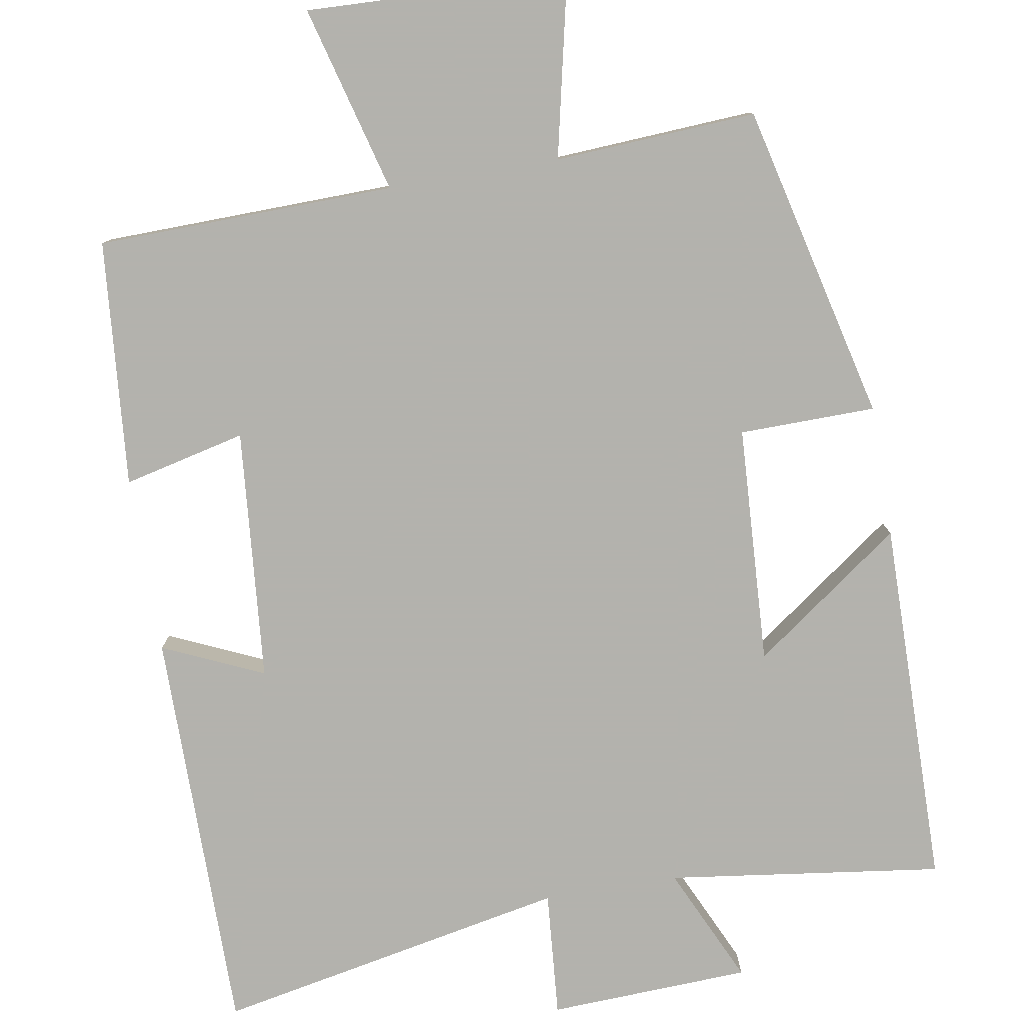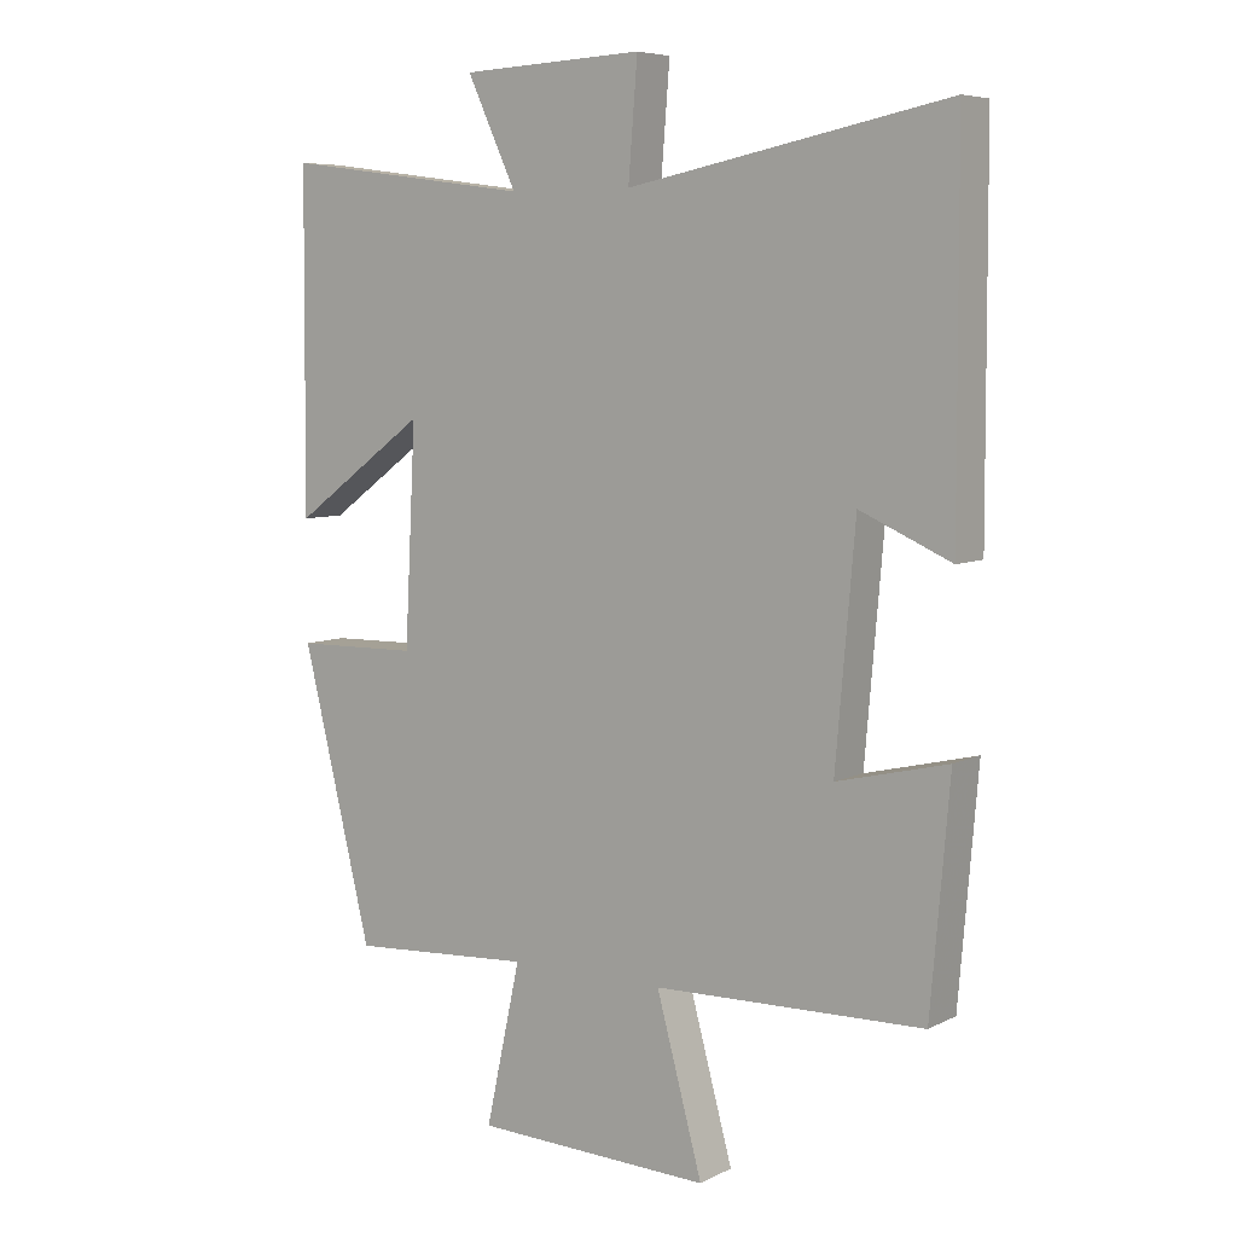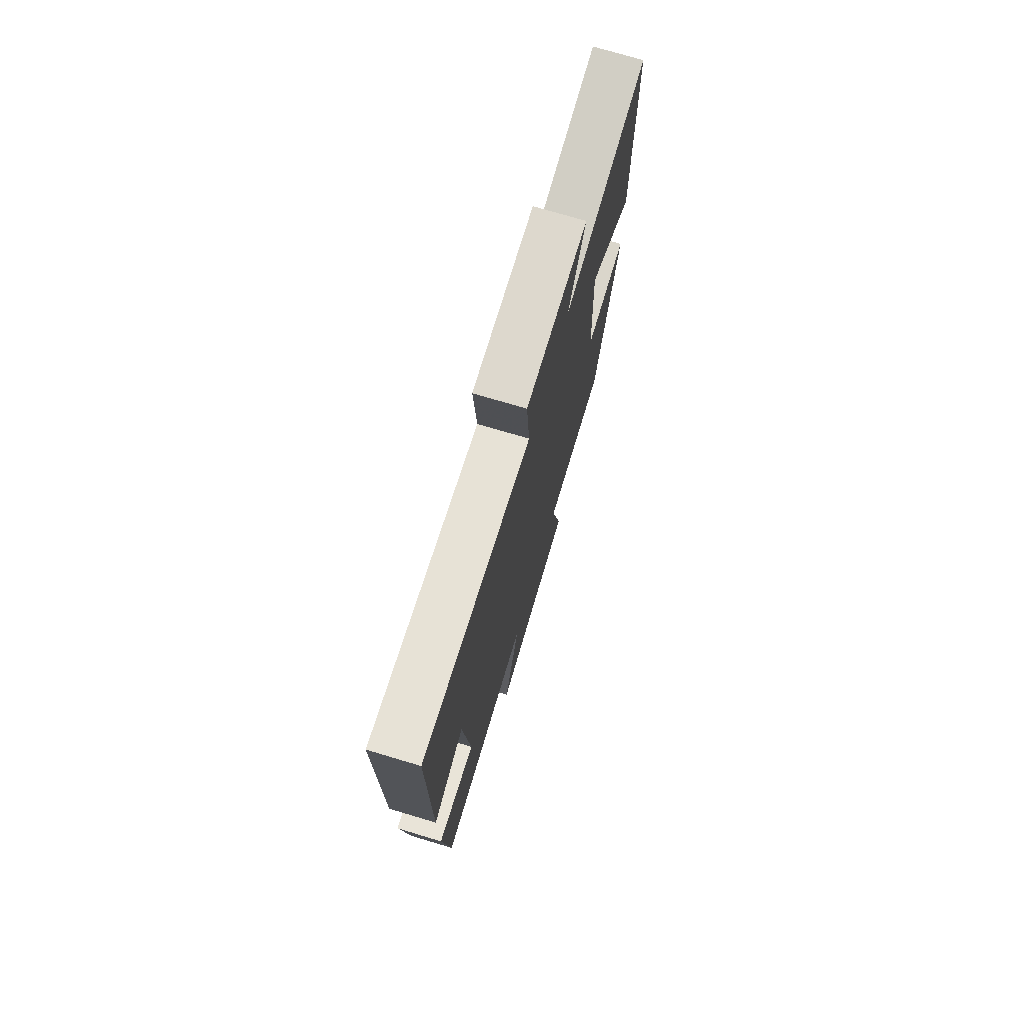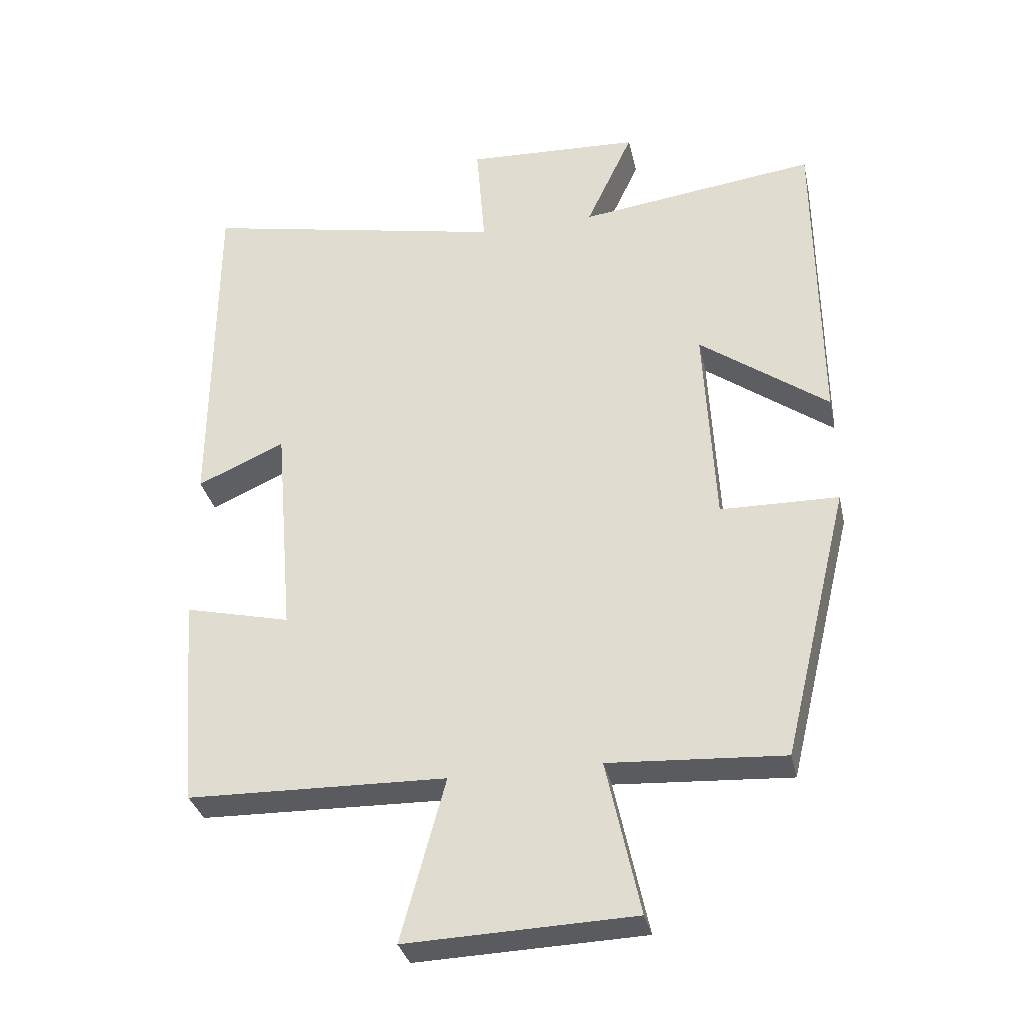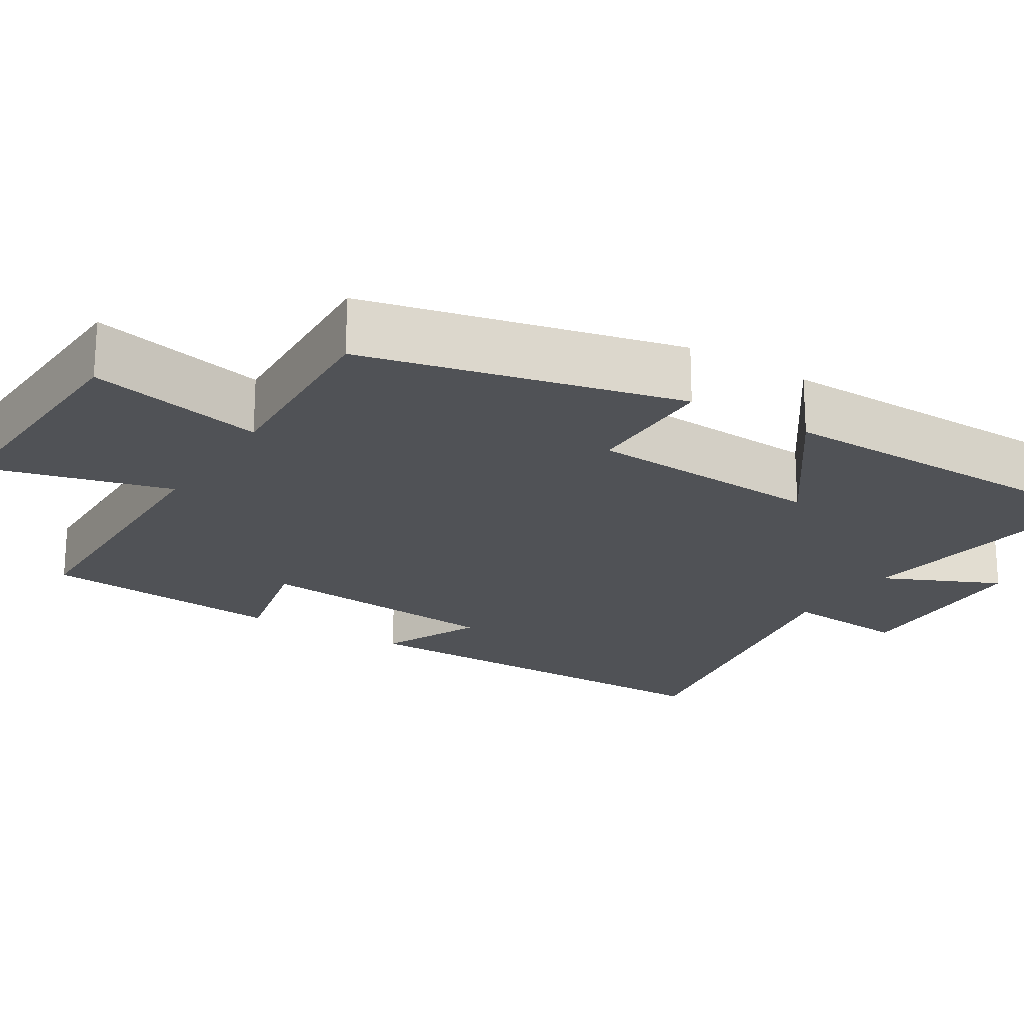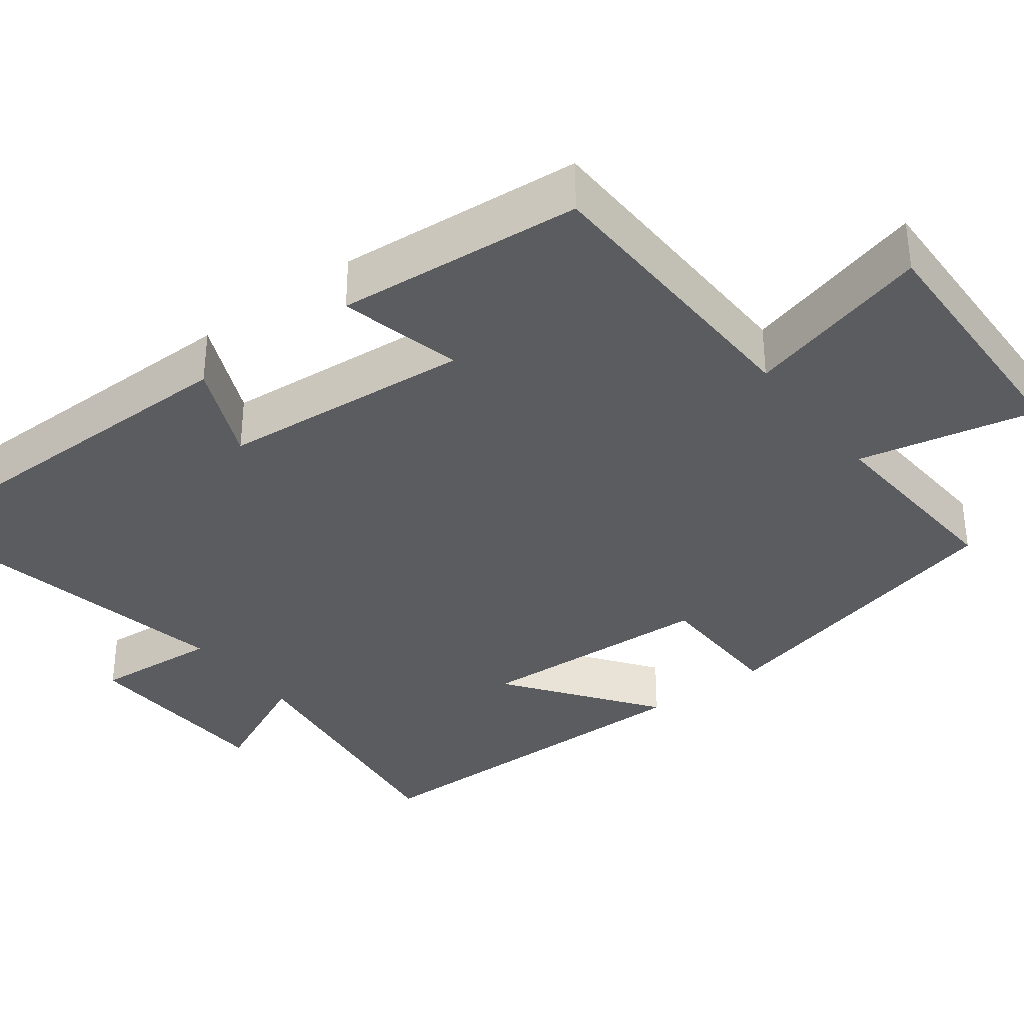
<metadata>
{"format":"obj","ext":"obj","renderer":"f3d","projection":"perspective","resolution":1024,"background":"white","views":[{"elev":-79.4,"azim":-170.5,"up":"+Y"},{"elev":6.8,"azim":35.5,"up":"+Z"},{"elev":74.8,"azim":106.6,"up":"+Z"},{"elev":-33.1,"azim":-167.7,"up":"+Z"},{"elev":-20.9,"azim":-122.4,"up":"+Y"},{"elev":-35.1,"azim":127.3,"up":"+Y"}]}
</metadata>
<code>
v -0.4 0.07 -0.516
v -0.5 0.07 -0.105
v -0.323 0.07 -0.102
v -0.307 0.07 0.208
v -0.5 0.07 0.067
v -0.496 0.07 0.547
v -0.138 0.07 0.5
v -0.209 0.07 0.652
v 0.053 0.07 0.664
v 0.04 0.07 0.5
v 0.498 0.07 0.592
v 0.5 0.07 0.061
v 0.369 0.07 0.119
v 0.341 0.07 -0.209
v 0.5 0.07 -0.171
v 0.473 0.07 -0.491
v 0.086 0.07 -0.5
v 0.152 0.07 -0.743
v -0.188 0.07 -0.731
v -0.138 0.07 -0.5
v -0.4 0 -0.516
v -0.5 0 -0.105
v -0.323 0 -0.102
v -0.307 0 0.208
v -0.5 0 0.067
v -0.496 0 0.547
v -0.138 0 0.5
v -0.209 0 0.652
v 0.053 0 0.664
v 0.04 0 0.5
v 0.498 0 0.592
v 0.5 0 0.061
v 0.369 0 0.119
v 0.341 0 -0.209
v 0.5 0 -0.171
v 0.473 0 -0.491
v 0.086 0 -0.5
v 0.152 0 -0.743
v -0.188 0 -0.731
v -0.138 0 -0.5
f 17 18 19 20
f 15 16 17 20
f 14 15 20 1
f 13 14 1
f 10 11 12 13
f 10 13 1
f 7 8 9 10
f 7 10 1
f 4 5 6 7
f 3 4 7
f 3 7 1
f 1 2 3
f 40 39 38 37
f 40 37 36 35
f 21 40 35 34
f 21 34 33
f 33 32 31 30
f 21 33 30
f 30 29 28 27
f 21 30 27
f 27 26 25 24
f 27 24 23
f 21 27 23
f 23 22 21
f 1 21 22 2
f 2 22 23 3
f 3 23 24 4
f 4 24 25 5
f 5 25 26 6
f 6 26 27 7
f 7 27 28 8
f 8 28 29 9
f 9 29 30 10
f 10 30 31 11
f 11 31 32 12
f 12 32 33 13
f 13 33 34 14
f 14 34 35 15
f 15 35 36 16
f 16 36 37 17
f 17 37 38 18
f 18 38 39 19
f 19 39 40 20
f 20 40 21 1

</code>
